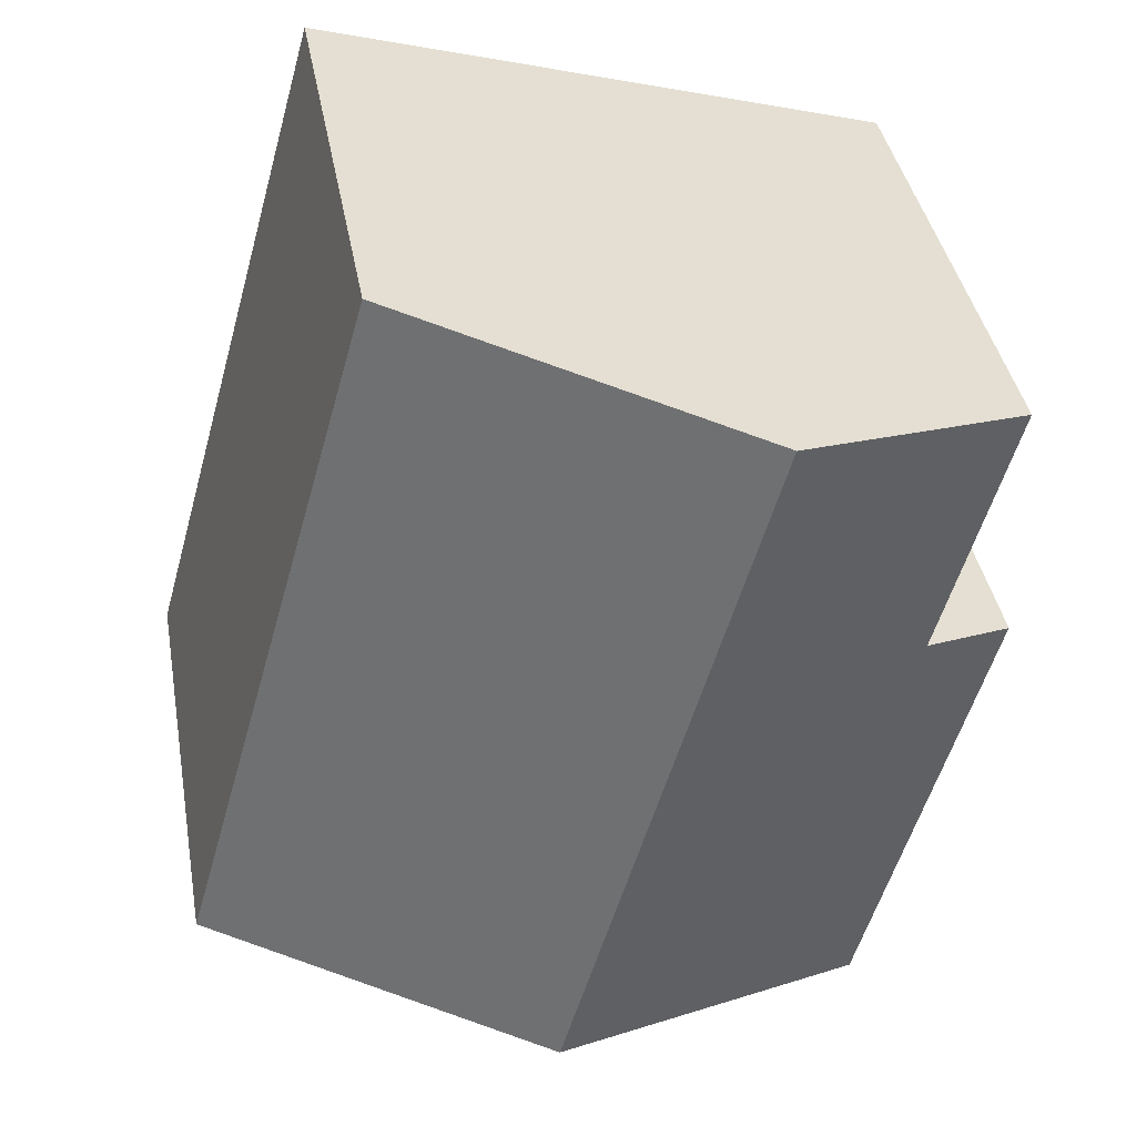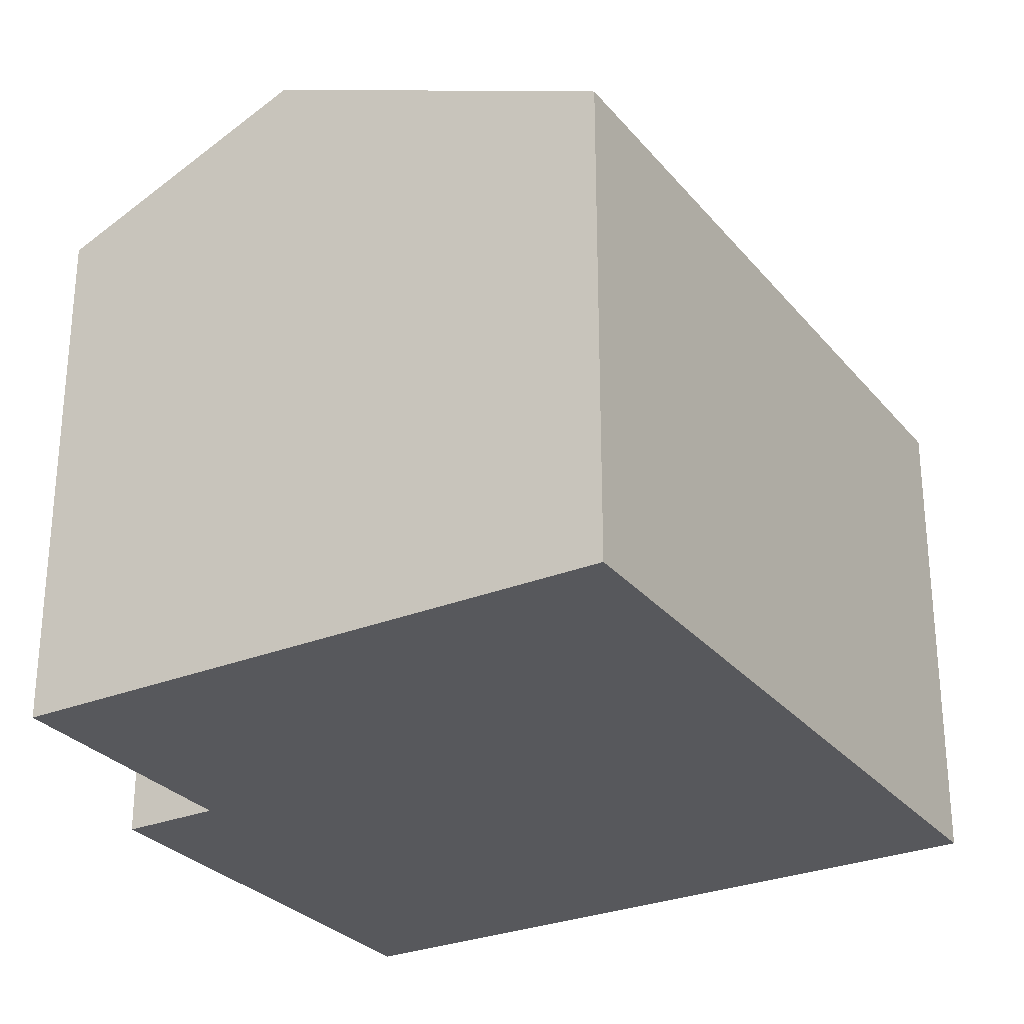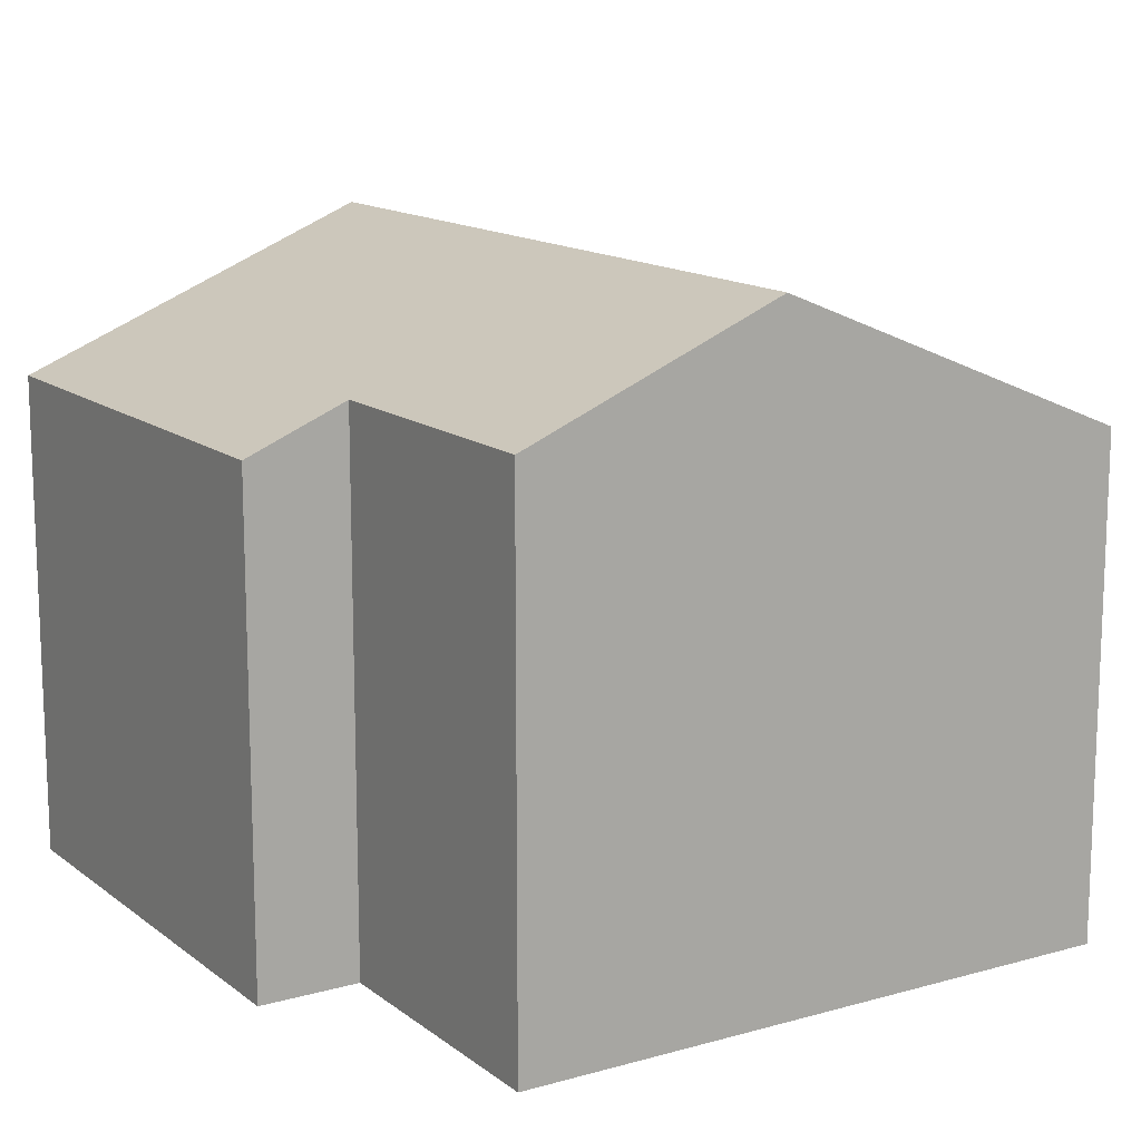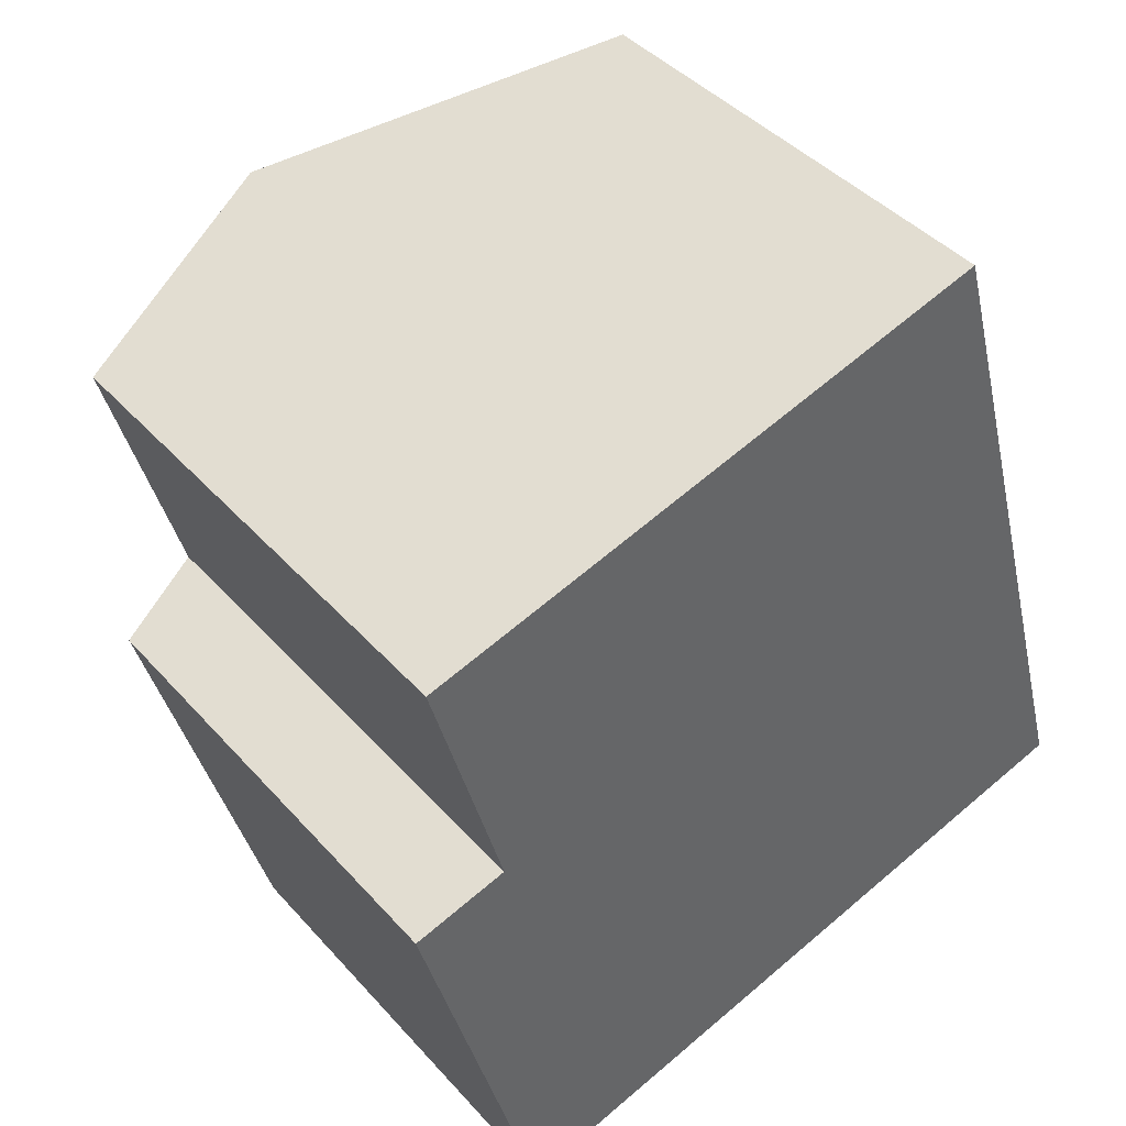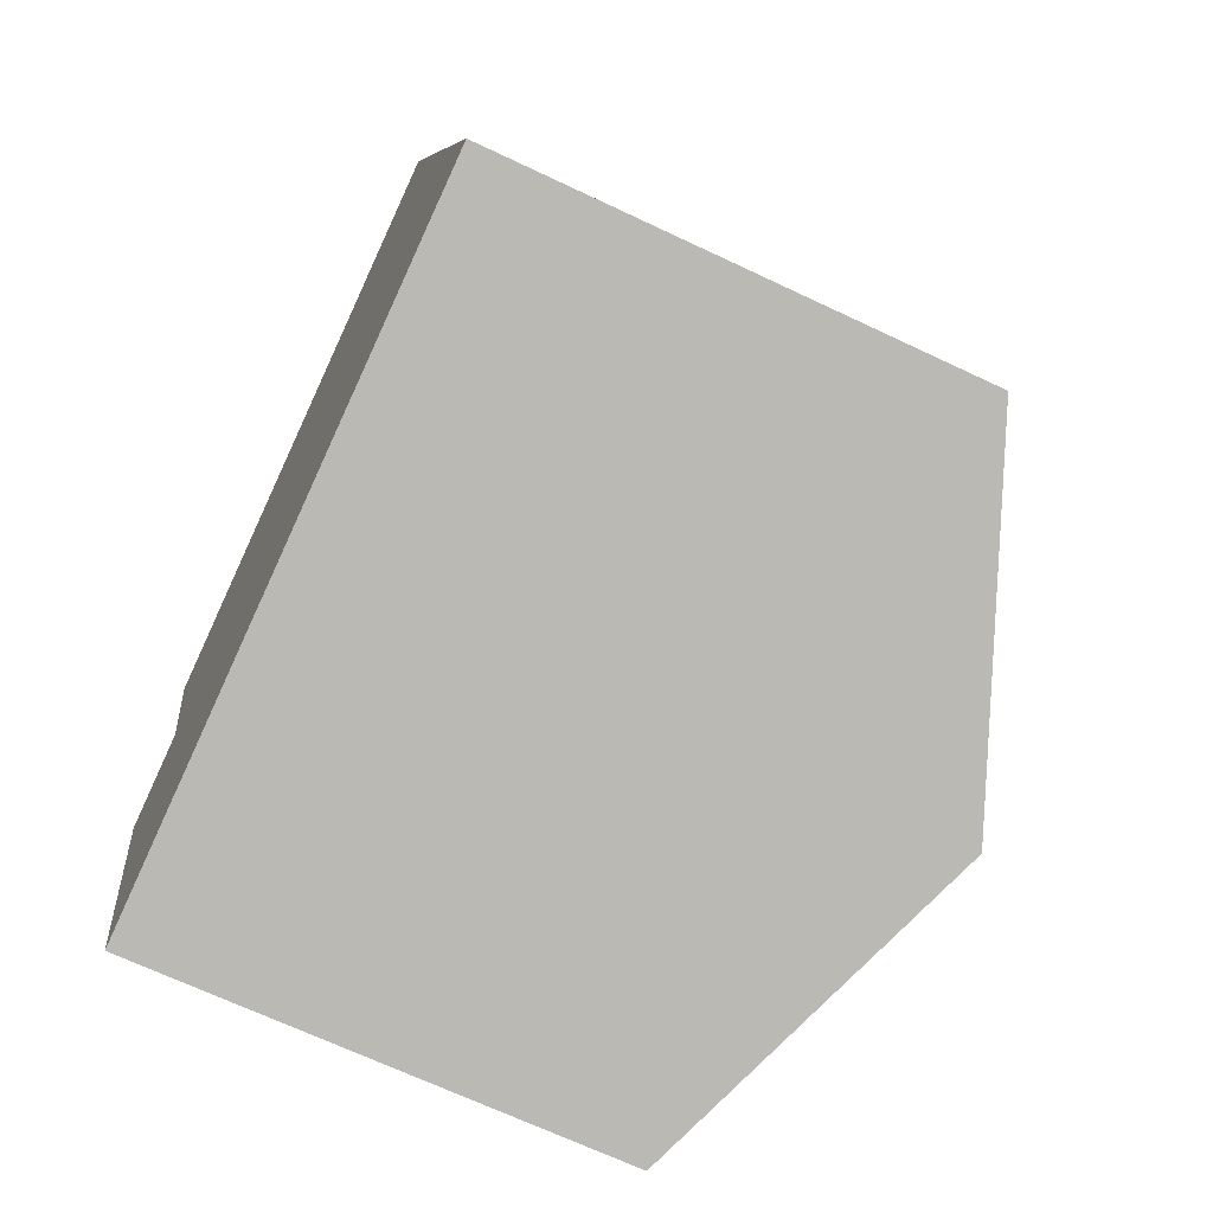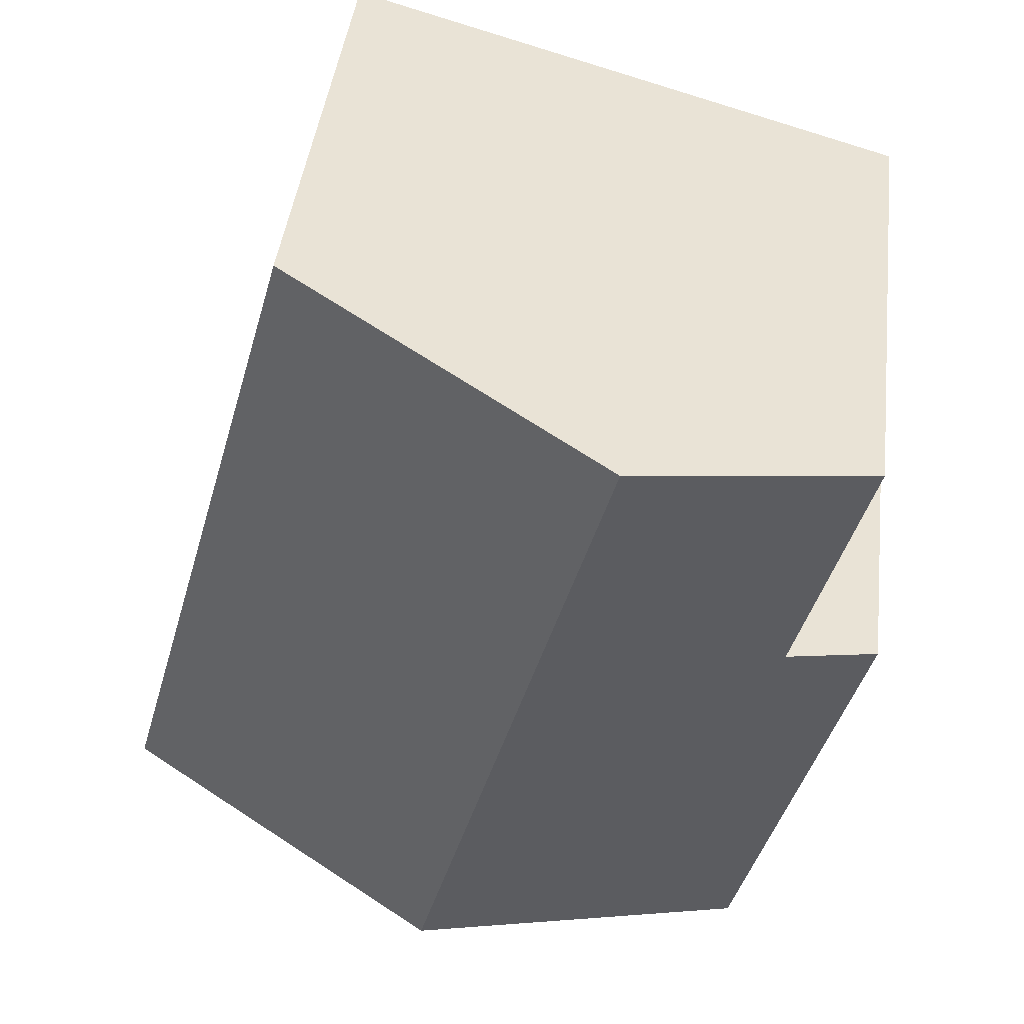
<metadata>
{"format":"obj","ext":"obj","renderer":"f3d","projection":"perspective","resolution":1024,"background":"white","views":[{"elev":39.3,"azim":169.9,"up":"+Z"},{"elev":-28.5,"azim":15.5,"up":"+Y"},{"elev":14.0,"azim":-47.7,"up":"+Y"},{"elev":42.0,"azim":-37.8,"up":"+Z"},{"elev":-68.2,"azim":64.6,"up":"+Z"},{"elev":43.7,"azim":-173.0,"up":"+Z"}]}
</metadata>
<code>
v  7.118 9.527 -5.48
v  9.239 7.32 6.861
v  12.29 7.32 -4.03
v  4.064 9.527 5.41
v  0 7.32 4.482e-16
v  1.463 7.944 0.41
v  0.393 7.32 -1.402
v  1.614 7.32 -5.756
v  1.943 7.32 -6.931
v  0.353 7.944 4.37
v  1.943 4.244e-16 -6.931
v  0.393 8.585e-17 -1.402
v  0 0 0
v  1.614 3.525e-16 -5.756
v  1.463 -2.511e-17 0.41
v  0.353 -2.676e-16 4.37
v  9.239 -4.201e-16 6.861
v  4.064 -3.313e-16 5.41
v  12.29 2.468e-16 -4.03
v  7.118 3.356e-16 -5.48
g defaultobject
f 1 2 3
f 2 1 4
f 5 6 7
f 8 1 9
f 1 8 4
f 4 8 6
f 6 8 7
f 4 6 10
f 11 8 9
f 8 11 7
f 7 11 5
f 5 11 12
f 5 12 13
f 12 11 14
f 15 10 6
f 10 15 16
f 5 15 6
f 15 5 13
f 16 4 10
f 4 16 2
f 2 16 17
f 17 16 18
f 17 3 2
f 3 17 19
f 1 11 9
f 11 1 3
f 11 3 20
f 20 3 19
f 18 19 17
f 19 18 16
f 19 16 15
f 19 15 13
f 19 13 12
f 19 12 14
f 19 14 20
f 20 14 11

</code>
